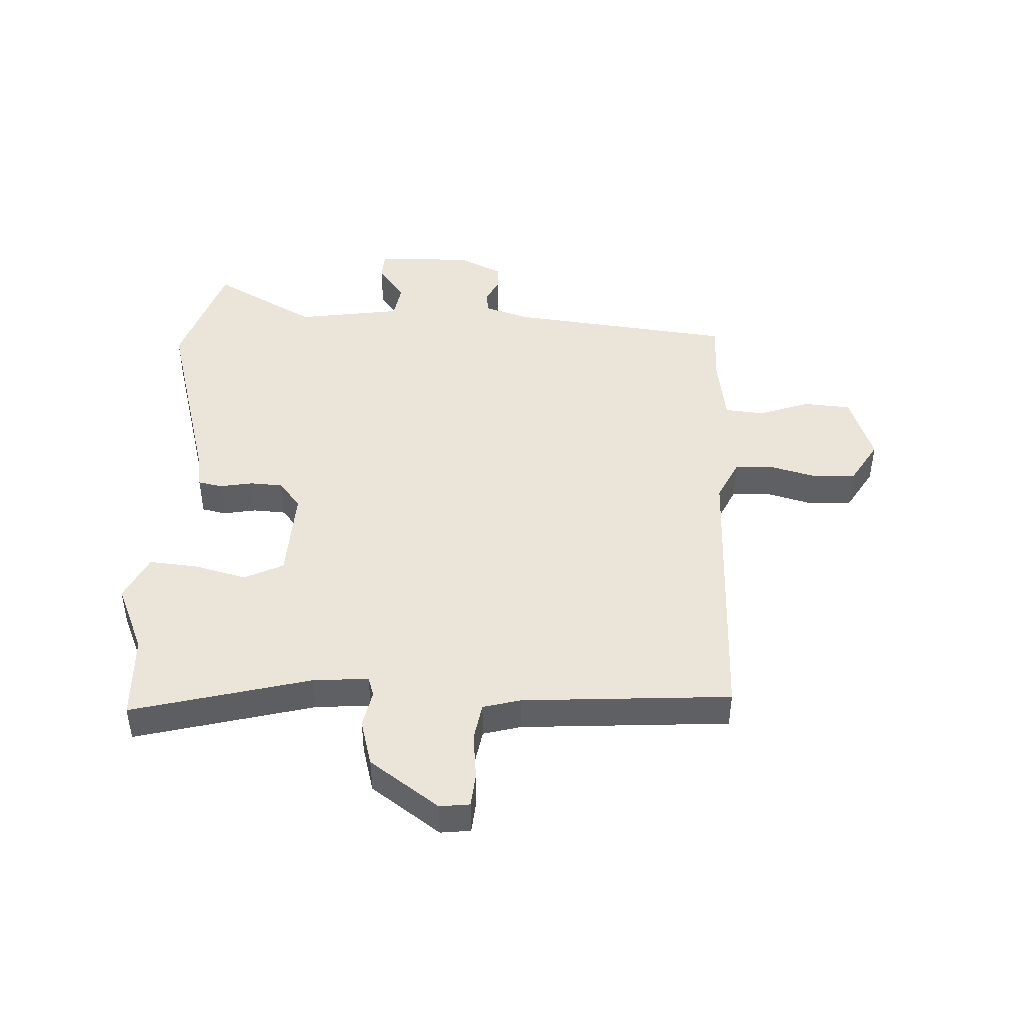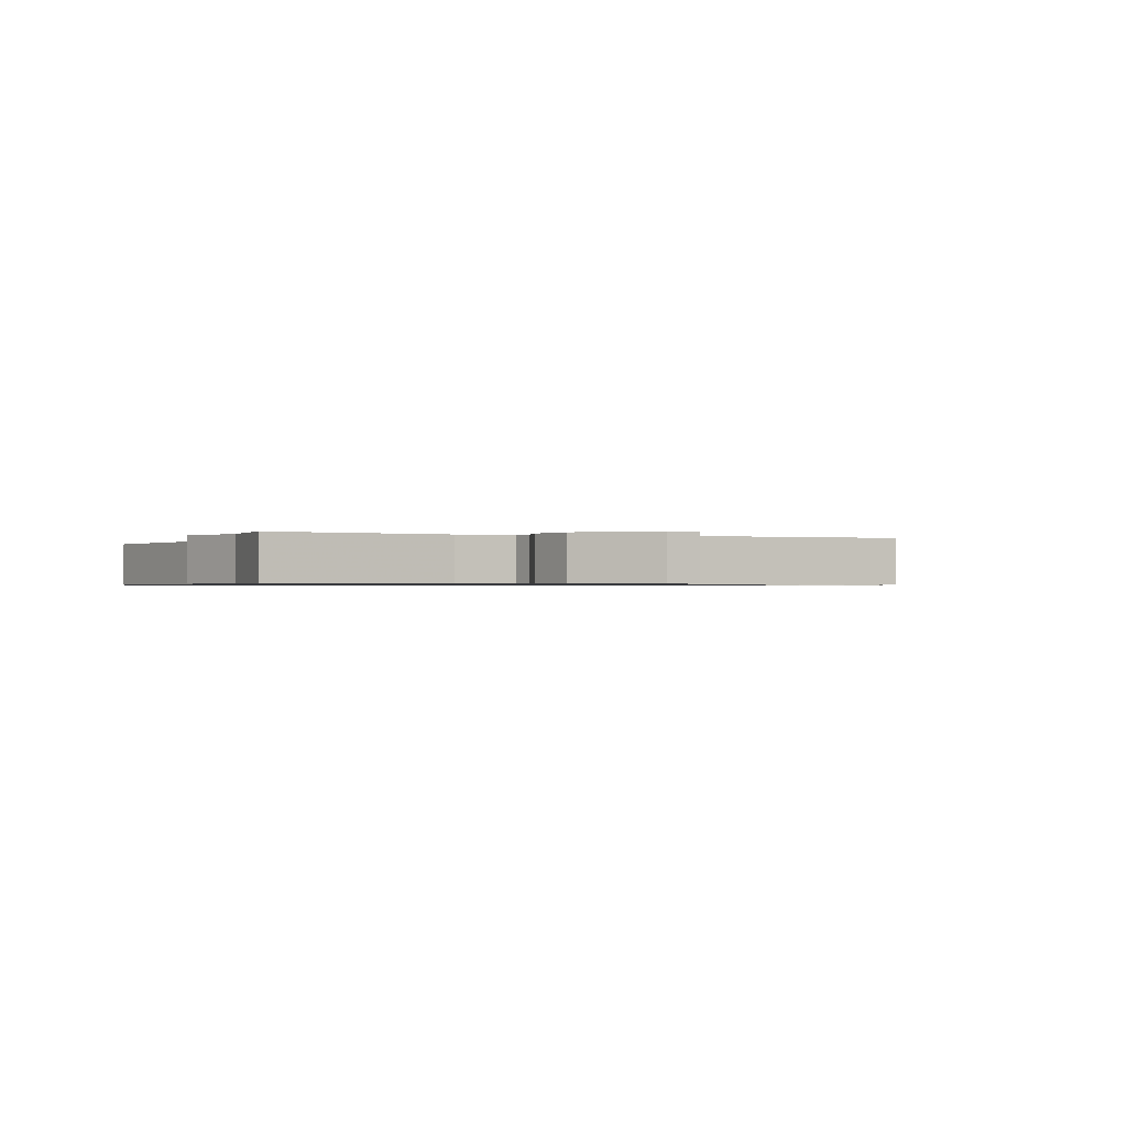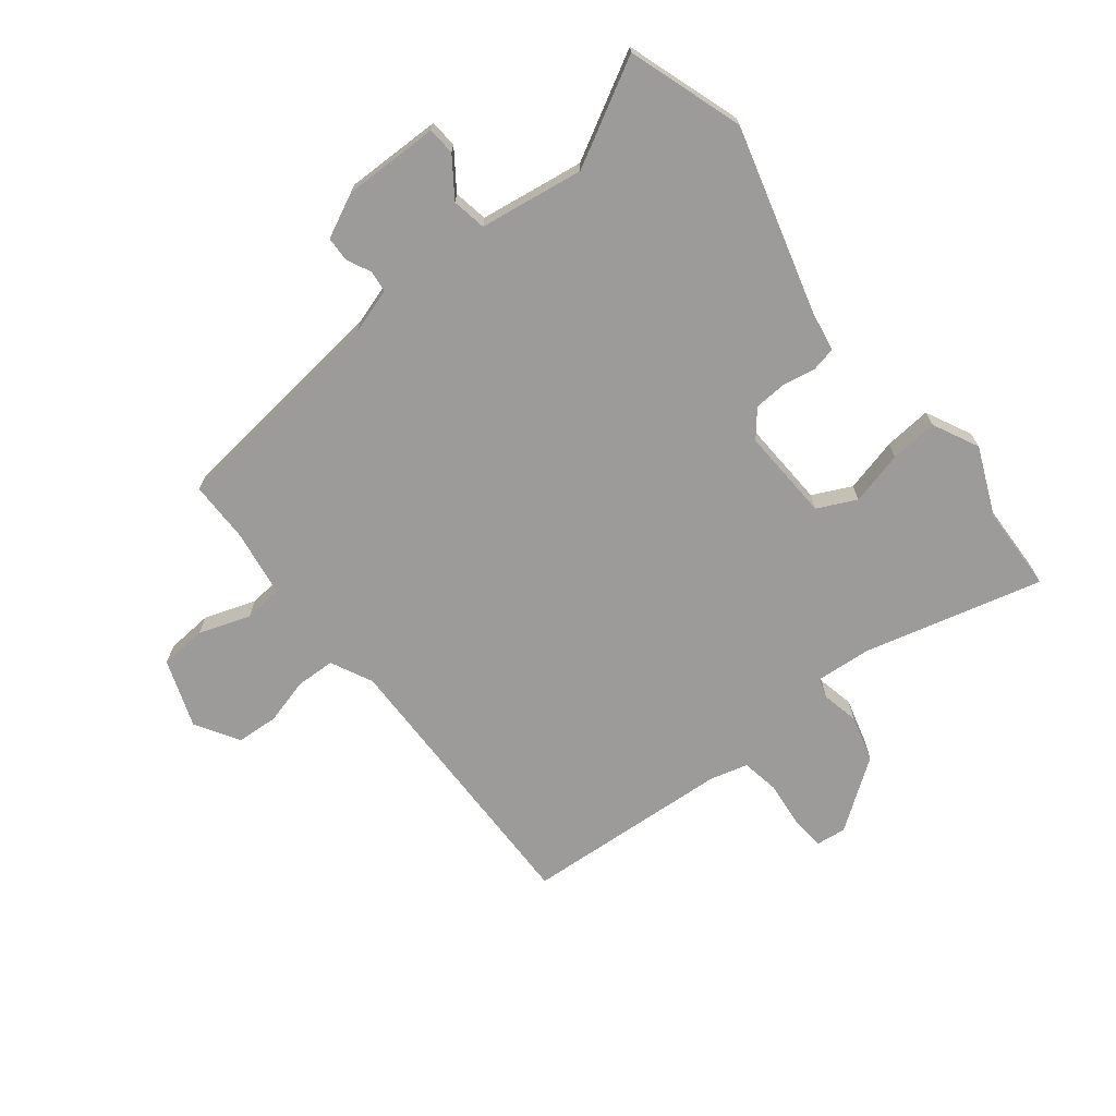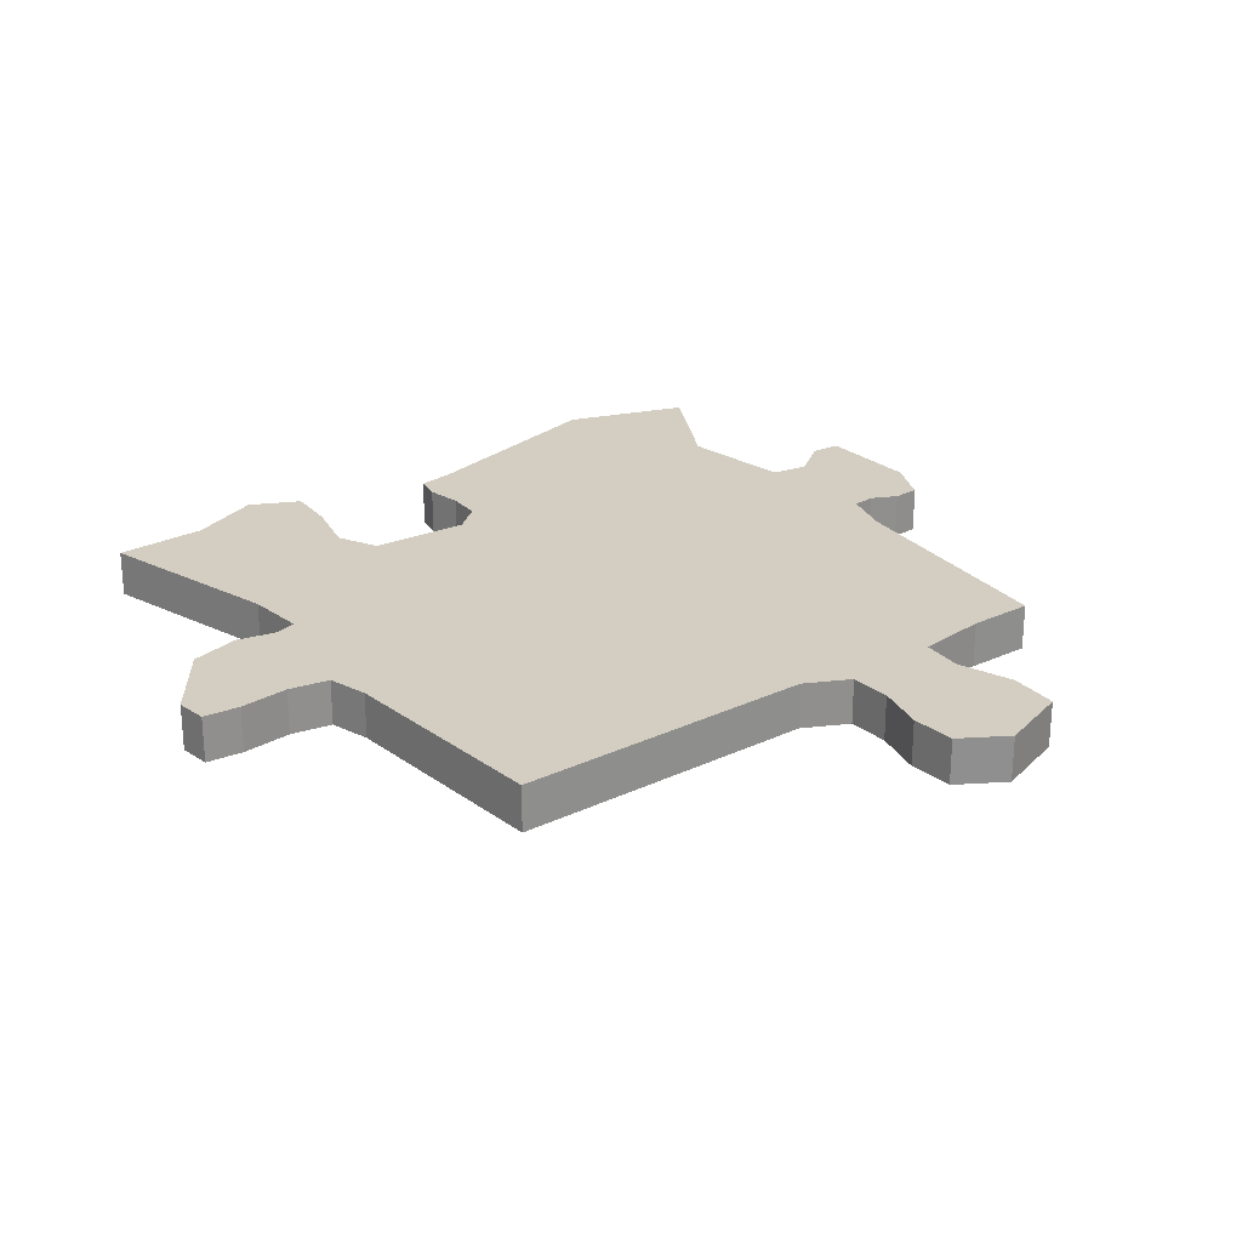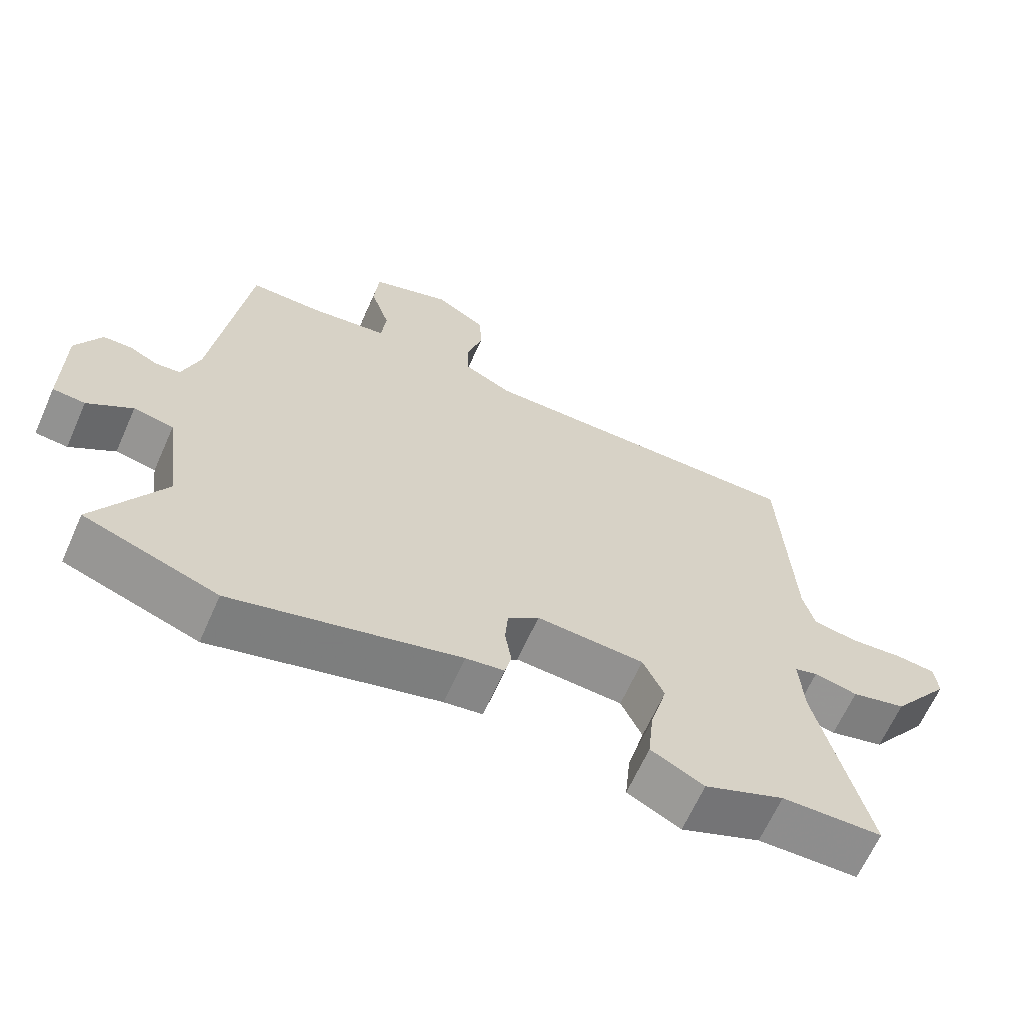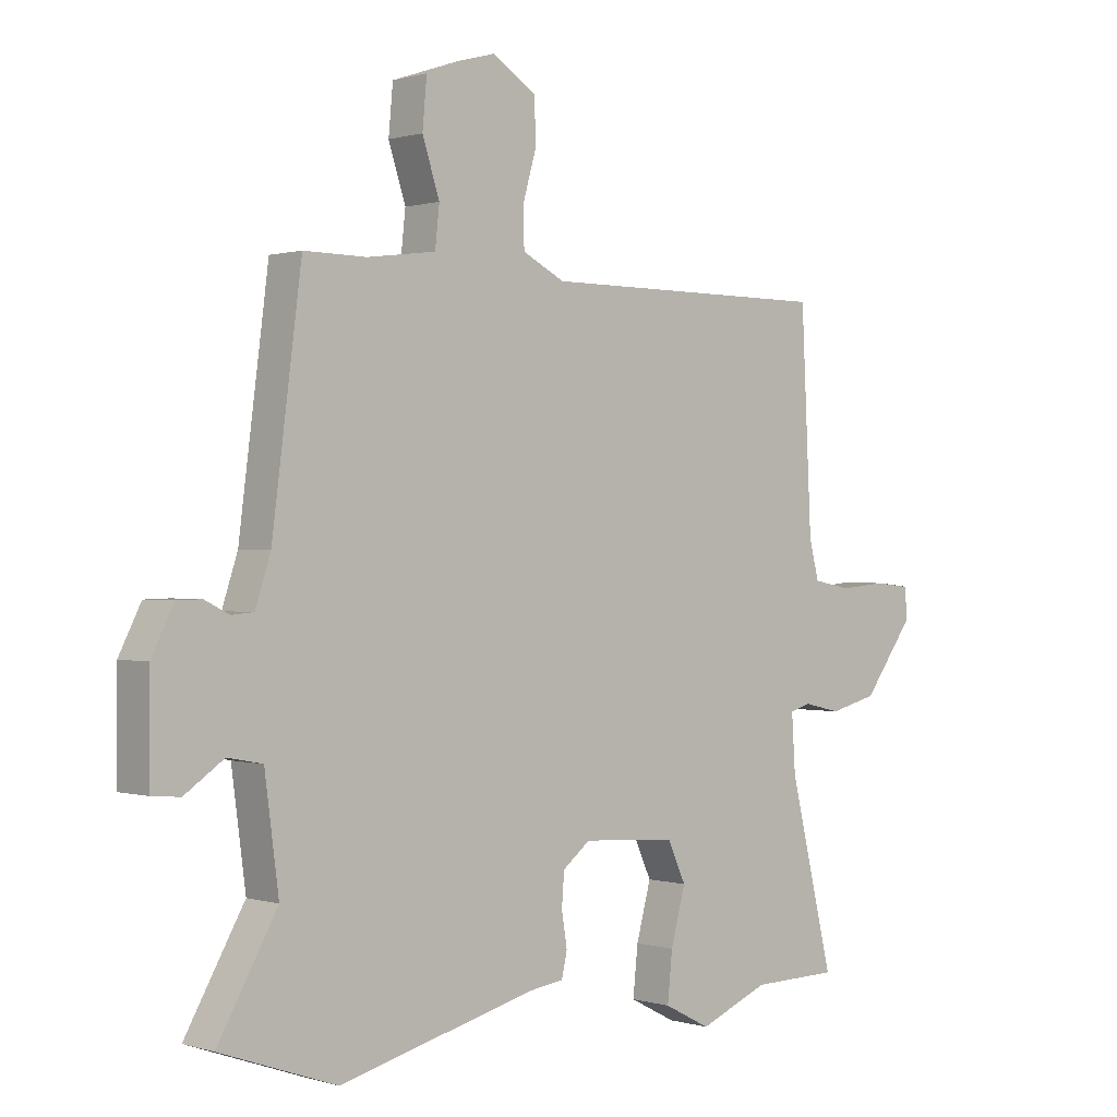
<metadata>
{"format":"obj","ext":"obj","renderer":"f3d","projection":"perspective","resolution":1024,"background":"white","views":[{"elev":45.3,"azim":-88.4,"up":"+Y"},{"elev":-0.7,"azim":-109.6,"up":"+Y"},{"elev":-69.9,"azim":127.4,"up":"+Y"},{"elev":25.0,"azim":-37.8,"up":"+Y"},{"elev":-65.0,"azim":156.0,"up":"+Z"},{"elev":0.4,"azim":137.8,"up":"+Z"}]}
</metadata>
<code>
v 0.565 0.07 -0.477
v 0.375 0.07 -0.544
v 0.051 0.07 -0.46
v -0.004 0.07 -0.452
v -0.013 0.07 -0.412
v -0.004 0.07 -0.357
v -0.008 0.07 -0.303
v -0.053 0.07 -0.267
v -0.207 0.07 -0.277
v -0.237 0.07 -0.342
v -0.213 0.07 -0.431
v -0.205 0.07 -0.51
v -0.281 0.07 -0.549
v -0.395 0.07 -0.502
v -0.538 0.07 -0.499
v -0.466 0.07 -0.201
v -0.46 0.07 -0.108
v -0.493 0.07 -0.098
v -0.555 0.07 -0.112
v -0.633 0.07 -0.092
v -0.717 0.07 0.022
v -0.712 0.07 0.072
v -0.655 0.07 0.078
v -0.578 0.07 0.071
v -0.515 0.07 0.083
v -0.499 0.07 0.146
v -0.482 0.07 0.493
v -0.005 0.07 0.493
v 0.064 0.07 0.528
v 0.065 0.07 0.593
v 0.043 0.07 0.67
v 0.046 0.07 0.74
v 0.118 0.07 0.785
v 0.232 0.07 0.746
v 0.239 0.07 0.668
v 0.211 0.07 0.582
v 0.218 0.07 0.517
v 0.33 0.07 0.502
v 0.432 0.07 0.503
v 0.48 0.07 0.131
v 0.505 0.07 0.055
v 0.541 0.07 0.052
v 0.581 0.07 0.072
v 0.622 0.07 0.071
v 0.658 0.07 -0.001
v 0.658 0.07 -0.161
v 0.612 0.07 -0.165
v 0.548 0.07 -0.121
v 0.491 0.07 -0.132
v 0.468 0.07 -0.306
v 0.565 0 -0.477
v 0.375 0 -0.544
v 0.051 0 -0.46
v -0.004 0 -0.452
v -0.013 0 -0.412
v -0.004 0 -0.357
v -0.008 0 -0.303
v -0.053 0 -0.267
v -0.207 0 -0.277
v -0.237 0 -0.342
v -0.213 0 -0.431
v -0.205 0 -0.51
v -0.281 0 -0.549
v -0.395 0 -0.502
v -0.538 0 -0.499
v -0.466 0 -0.201
v -0.46 0 -0.108
v -0.493 0 -0.098
v -0.555 0 -0.112
v -0.633 0 -0.092
v -0.717 0 0.022
v -0.712 0 0.072
v -0.655 0 0.078
v -0.578 0 0.071
v -0.515 0 0.083
v -0.499 0 0.146
v -0.482 0 0.493
v -0.005 0 0.493
v 0.064 0 0.528
v 0.065 0 0.593
v 0.043 0 0.67
v 0.046 0 0.74
v 0.118 0 0.785
v 0.232 0 0.746
v 0.239 0 0.668
v 0.211 0 0.582
v 0.218 0 0.517
v 0.33 0 0.502
v 0.432 0 0.503
v 0.48 0 0.131
v 0.505 0 0.055
v 0.541 0 0.052
v 0.581 0 0.072
v 0.622 0 0.071
v 0.658 0 -0.001
v 0.658 0 -0.161
v 0.612 0 -0.165
v 0.548 0 -0.121
v 0.491 0 -0.132
v 0.468 0 -0.306
f 46 47 48
f 45 46 48
f 44 45 48
f 43 44 48
f 42 43 48
f 41 42 48 49
f 40 41 49 50
f 38 39 40 50
f 34 35 36
f 33 34 36
f 32 33 36
f 31 32 36
f 30 31 36
f 29 30 36 37
f 37 38 50
f 29 37 50
f 28 29 50
f 22 23 24
f 21 22 24
f 20 21 24
f 19 20 24
f 18 19 24
f 17 18 24 25
f 14 15 16
f 14 16 17
f 13 14 17
f 12 13 17
f 11 12 17
f 10 11 17
f 17 25 26
f 10 17 26
f 9 10 26
f 3 4 5 6
f 3 6 7
f 2 3 7
f 1 2 7 8
f 28 50 1 8
f 26 27 28
f 9 26 28
f 8 9 28
f 98 97 96
f 98 96 95
f 98 95 94
f 98 94 93
f 98 93 92
f 99 98 92 91
f 100 99 91 90
f 100 90 89 88
f 86 85 84
f 86 84 83
f 86 83 82
f 86 82 81
f 86 81 80
f 87 86 80 79
f 100 88 87
f 100 87 79
f 100 79 78
f 74 73 72
f 74 72 71
f 74 71 70
f 74 70 69
f 74 69 68
f 75 74 68 67
f 66 65 64
f 67 66 64
f 67 64 63
f 67 63 62
f 67 62 61
f 67 61 60
f 76 75 67
f 76 67 60
f 76 60 59
f 56 55 54 53
f 57 56 53
f 57 53 52
f 58 57 52 51
f 58 51 100 78
f 78 77 76
f 78 76 59
f 78 59 58
f 1 51 52 2
f 2 52 53 3
f 3 53 54 4
f 4 54 55 5
f 5 55 56 6
f 6 56 57 7
f 7 57 58 8
f 8 58 59 9
f 9 59 60 10
f 10 60 61 11
f 11 61 62 12
f 12 62 63 13
f 13 63 64 14
f 14 64 65 15
f 15 65 66 16
f 16 66 67 17
f 17 67 68 18
f 18 68 69 19
f 19 69 70 20
f 20 70 71 21
f 21 71 72 22
f 22 72 73 23
f 23 73 74 24
f 24 74 75 25
f 25 75 76 26
f 26 76 77 27
f 27 77 78 28
f 28 78 79 29
f 29 79 80 30
f 30 80 81 31
f 31 81 82 32
f 32 82 83 33
f 33 83 84 34
f 34 84 85 35
f 35 85 86 36
f 36 86 87 37
f 37 87 88 38
f 38 88 89 39
f 39 89 90 40
f 40 90 91 41
f 41 91 92 42
f 42 92 93 43
f 43 93 94 44
f 44 94 95 45
f 45 95 96 46
f 46 96 97 47
f 47 97 98 48
f 48 98 99 49
f 49 99 100 50
f 50 100 51 1

</code>
